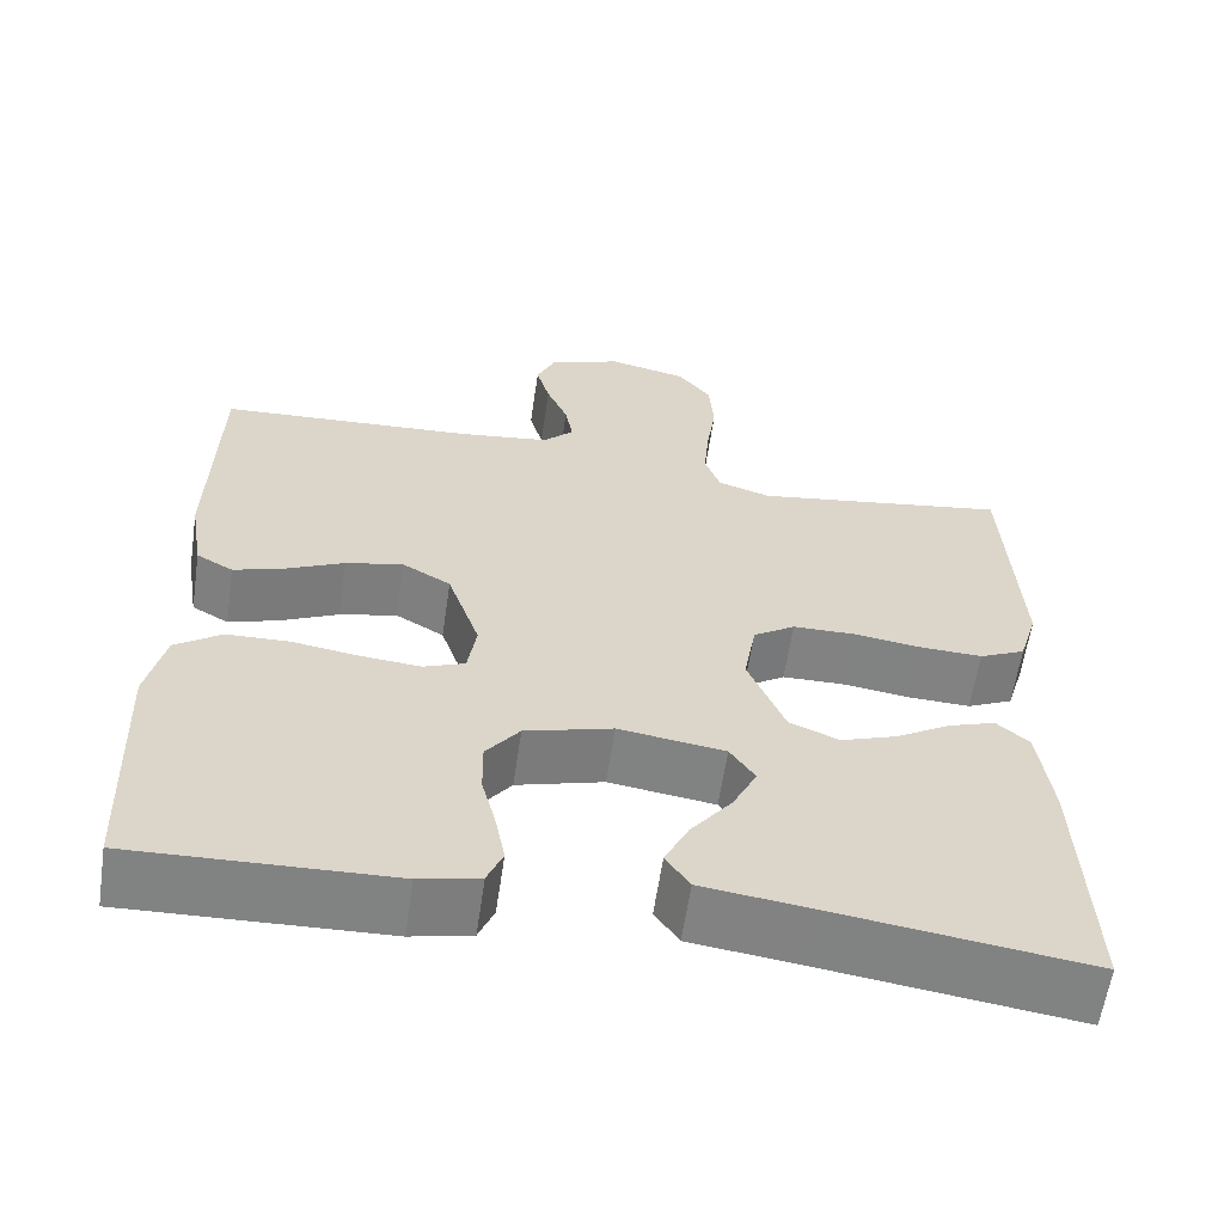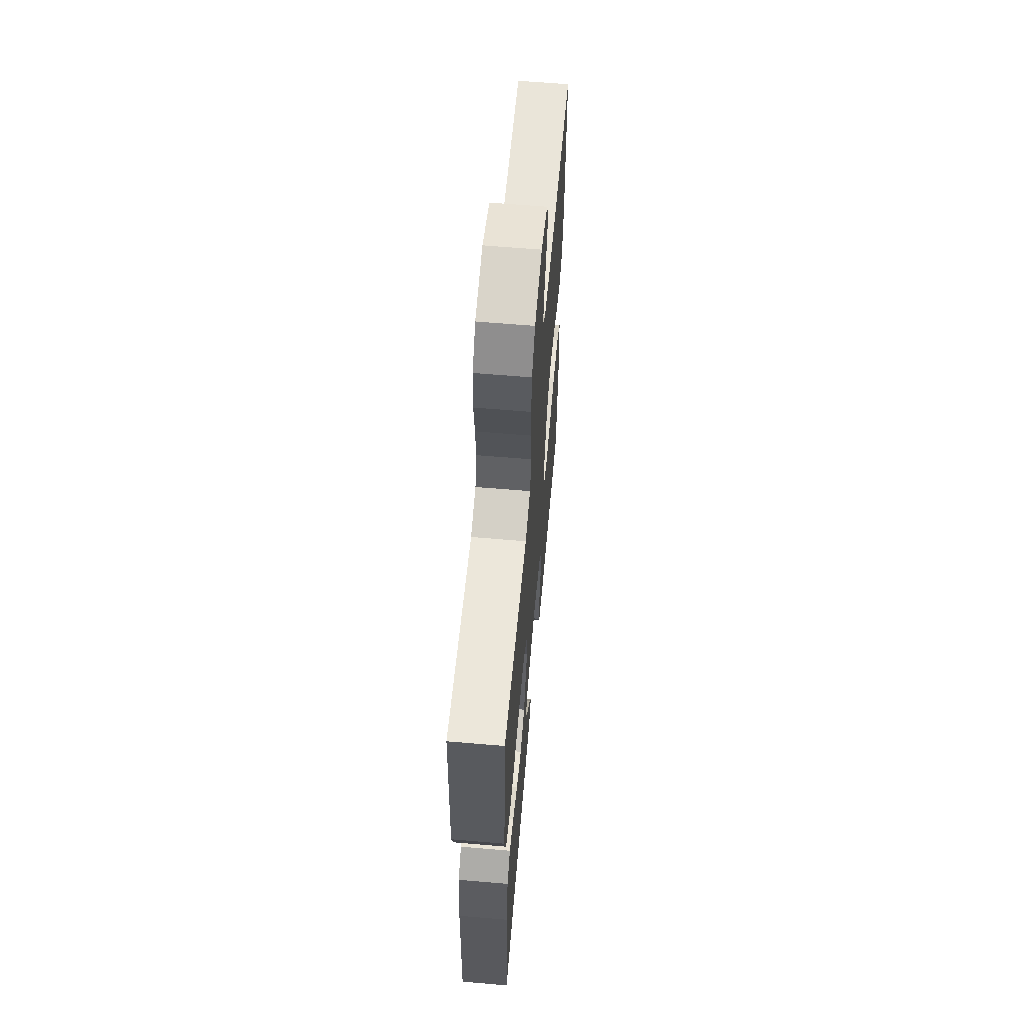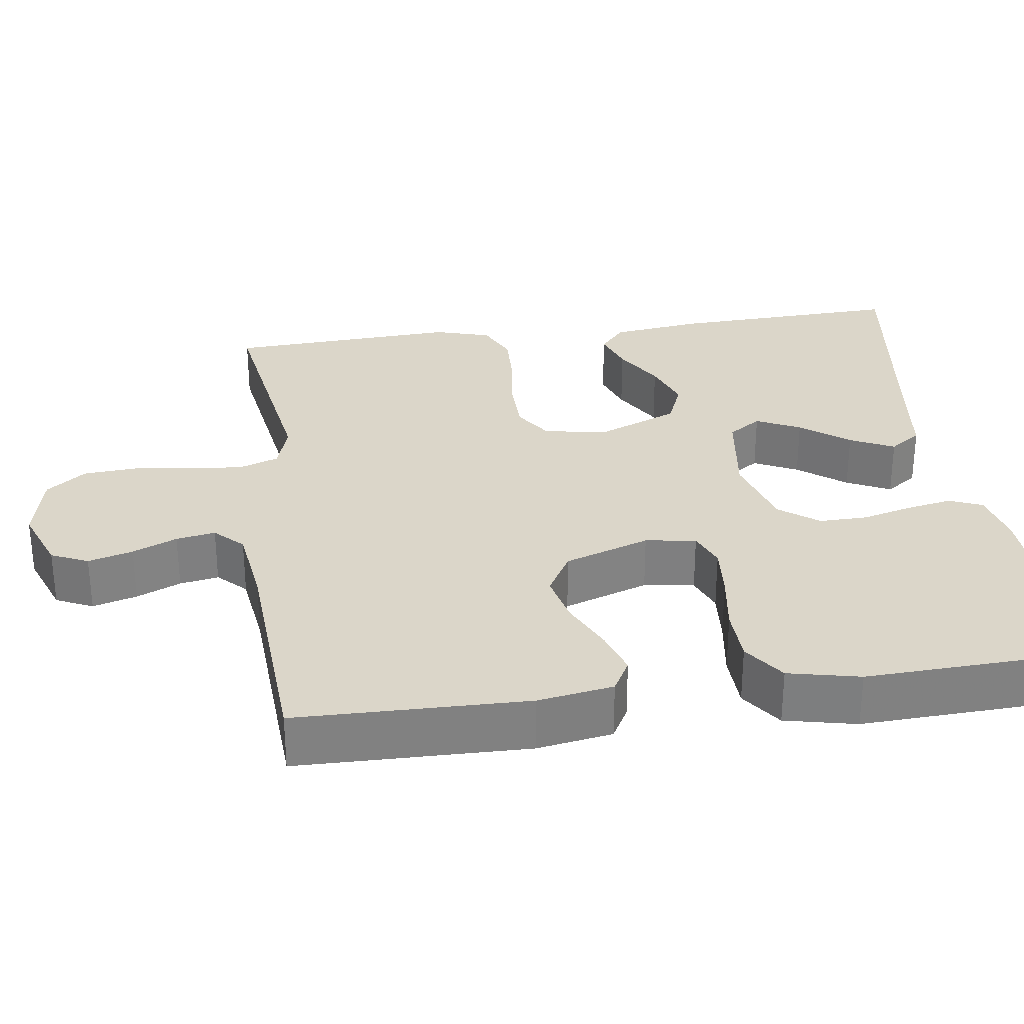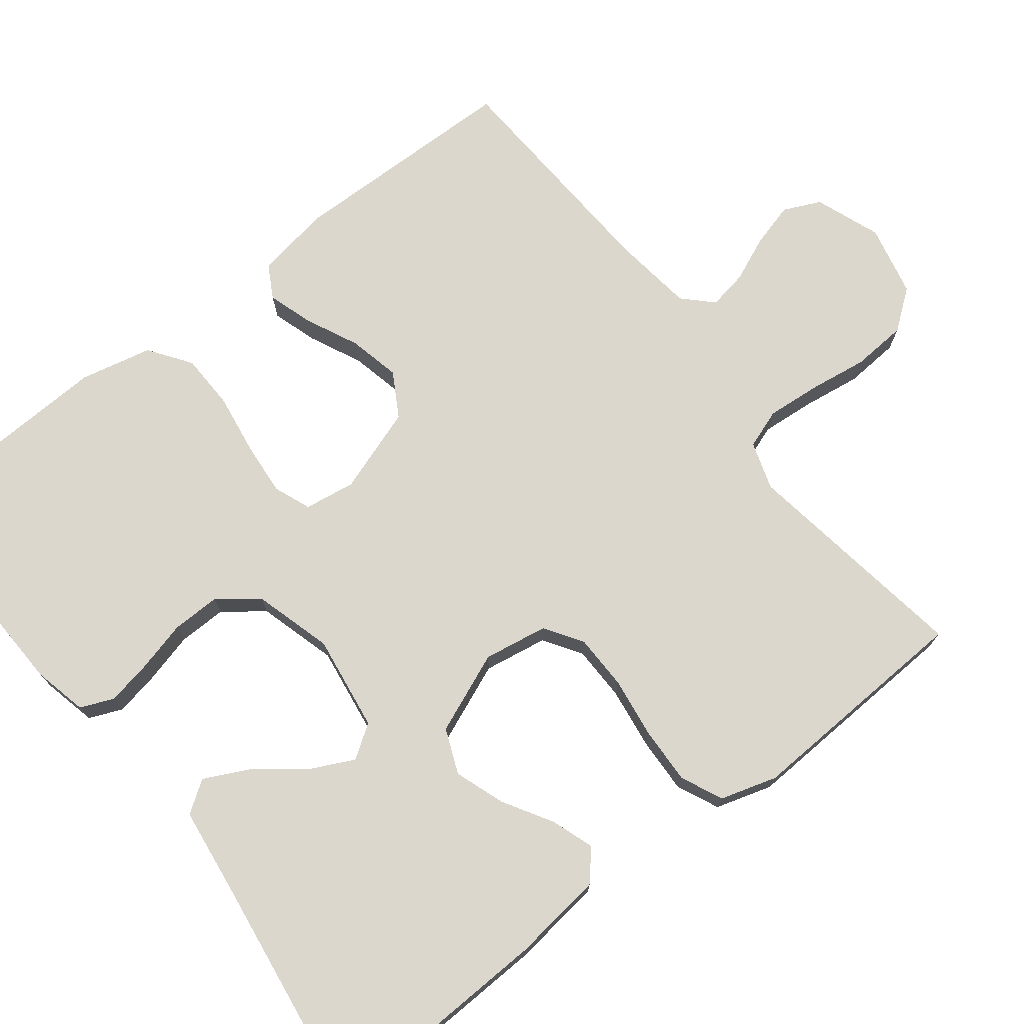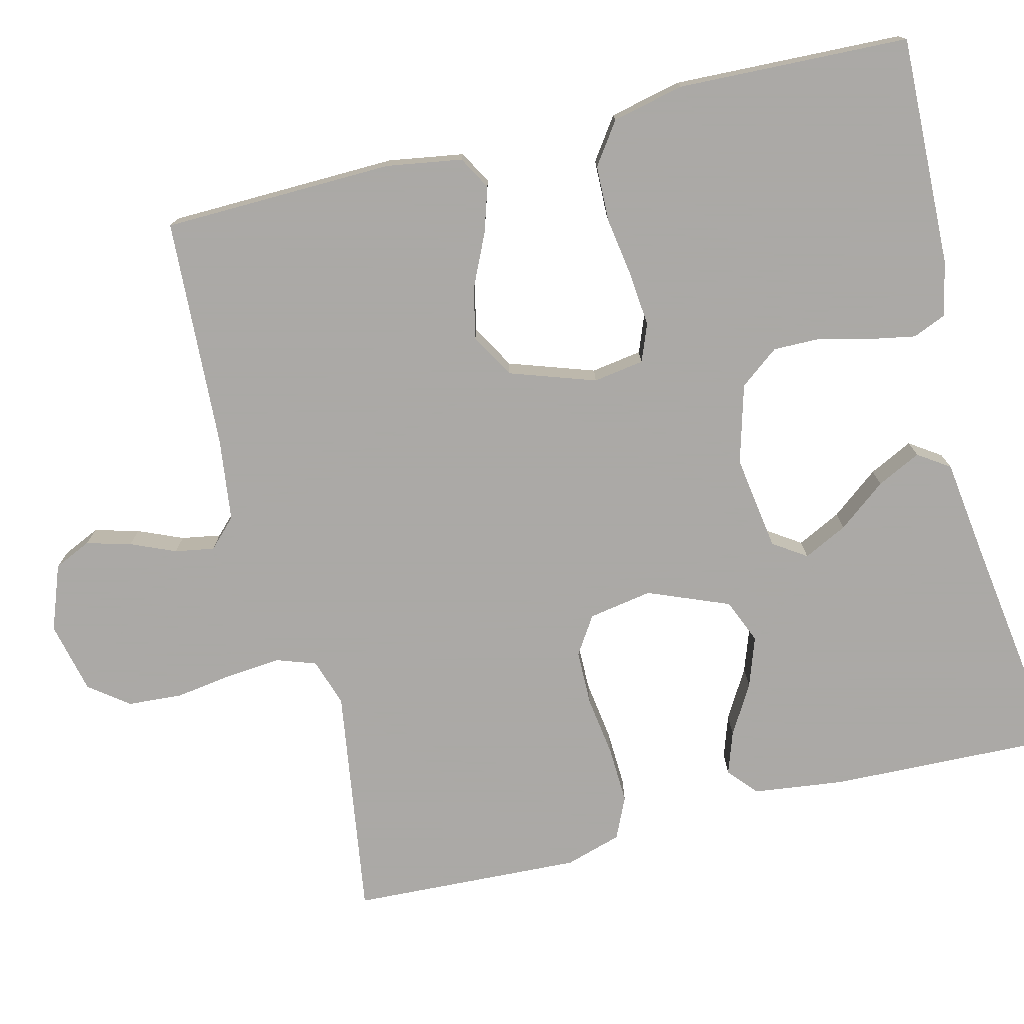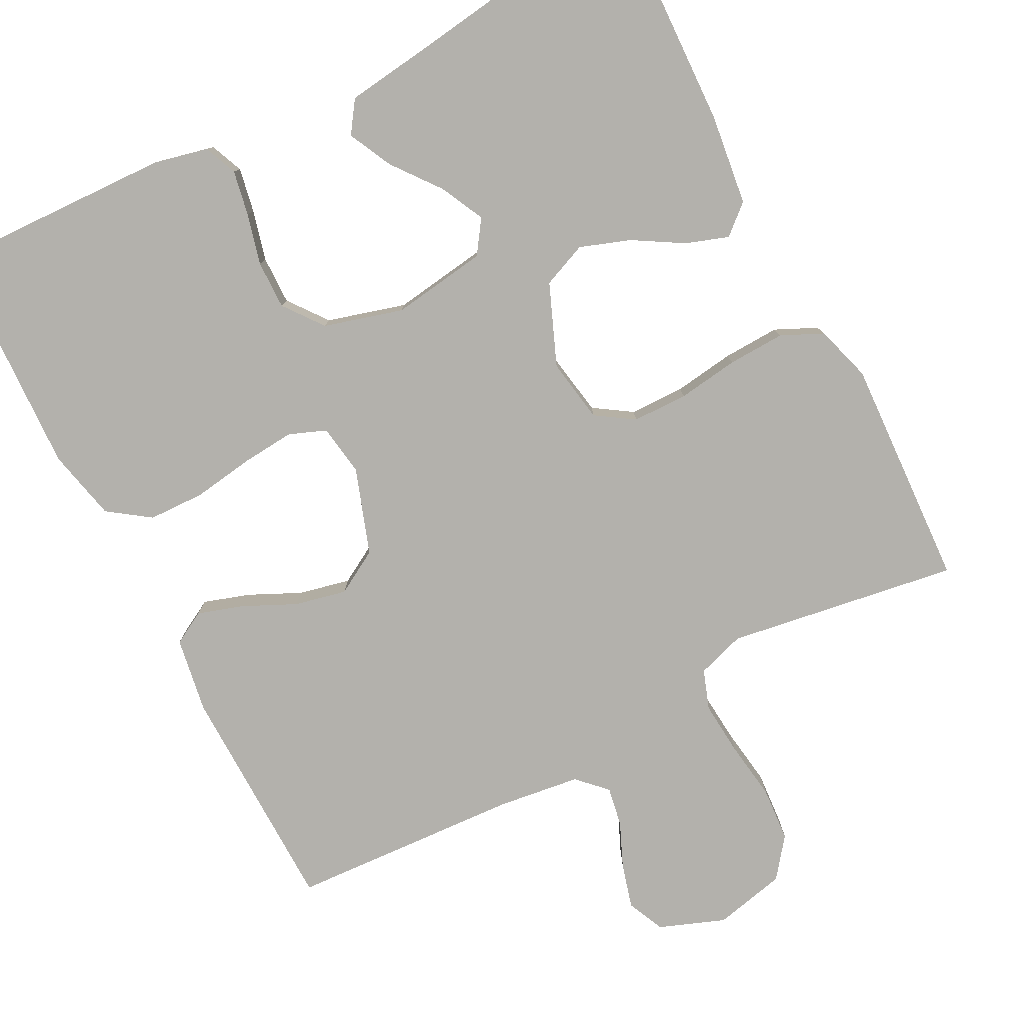
<metadata>
{"format":"obj","ext":"obj","renderer":"f3d","projection":"perspective","resolution":1024,"background":"white","views":[{"elev":-60.7,"azim":171.6,"up":"+Z"},{"elev":61.9,"azim":-85.0,"up":"+Z"},{"elev":30.1,"azim":81.9,"up":"+Y"},{"elev":73.4,"azim":-127.9,"up":"+Y"},{"elev":-75.5,"azim":104.1,"up":"+Y"},{"elev":-79.1,"azim":-152.6,"up":"+Y"}]}
</metadata>
<code>
v 0.5 0.07 -0.5
v 0.2 0.07 -0.49
v 0.13 0.07 -0.474
v 0.112 0.07 -0.431
v 0.123 0.07 -0.373
v 0.14 0.07 -0.307
v 0.141 0.07 -0.244
v 0.102 0.07 -0.193
v 0 0.07 -0.164
v -0.124 0.07 -0.182
v -0.153 0.07 -0.225
v -0.125 0.07 -0.282
v -0.077 0.07 -0.344
v -0.049 0.07 -0.401
v -0.077 0.07 -0.442
v -0.2 0.07 -0.458
v -0.5 0.07 -0.5
v -0.489 0.07 -0.2
v -0.474 0.07 -0.082
v -0.436 0.07 -0.049
v -0.381 0.07 -0.068
v -0.317 0.07 -0.106
v -0.252 0.07 -0.129
v -0.194 0.07 -0.105
v -0.151 0.07 0
v -0.165 0.07 0.083
v -0.214 0.07 0.115
v -0.286 0.07 0.116
v -0.365 0.07 0.105
v -0.439 0.07 0.102
v -0.493 0.07 0.127
v -0.515 0.07 0.2
v -0.5 0.07 0.5
v -0.2 0.07 0.454
v -0.138 0.07 0.474
v -0.12 0.07 0.525
v -0.126 0.07 0.595
v -0.137 0.07 0.671
v -0.132 0.07 0.742
v -0.093 0.07 0.793
v 0 0.07 0.814
v 0.085 0.07 0.782
v 0.107 0.07 0.734
v 0.091 0.07 0.676
v 0.066 0.07 0.618
v 0.057 0.07 0.567
v 0.093 0.07 0.531
v 0.2 0.07 0.517
v 0.5 0.07 0.5
v 0.506 0.07 0.2
v 0.49 0.07 0.102
v 0.447 0.07 0.078
v 0.388 0.07 0.097
v 0.32 0.07 0.129
v 0.253 0.07 0.144
v 0.196 0.07 0.111
v 0.158 0.07 0
v 0.168 0.07 -0.066
v 0.216 0.07 -0.085
v 0.285 0.07 -0.079
v 0.364 0.07 -0.067
v 0.437 0.07 -0.069
v 0.491 0.07 -0.107
v 0.512 0.07 -0.2
v 0.5 0 -0.5
v 0.2 0 -0.49
v 0.13 0 -0.474
v 0.112 0 -0.431
v 0.123 0 -0.373
v 0.14 0 -0.307
v 0.141 0 -0.244
v 0.102 0 -0.193
v 0 0 -0.164
v -0.124 0 -0.182
v -0.153 0 -0.225
v -0.125 0 -0.282
v -0.077 0 -0.344
v -0.049 0 -0.401
v -0.077 0 -0.442
v -0.2 0 -0.458
v -0.5 0 -0.5
v -0.489 0 -0.2
v -0.474 0 -0.082
v -0.436 0 -0.049
v -0.381 0 -0.068
v -0.317 0 -0.106
v -0.252 0 -0.129
v -0.194 0 -0.105
v -0.151 0 0
v -0.165 0 0.083
v -0.214 0 0.115
v -0.286 0 0.116
v -0.365 0 0.105
v -0.439 0 0.102
v -0.493 0 0.127
v -0.515 0 0.2
v -0.5 0 0.5
v -0.2 0 0.454
v -0.138 0 0.474
v -0.12 0 0.525
v -0.126 0 0.595
v -0.137 0 0.671
v -0.132 0 0.742
v -0.093 0 0.793
v 0 0 0.814
v 0.085 0 0.782
v 0.107 0 0.734
v 0.091 0 0.676
v 0.066 0 0.618
v 0.057 0 0.567
v 0.093 0 0.531
v 0.2 0 0.517
v 0.5 0 0.5
v 0.506 0 0.2
v 0.49 0 0.102
v 0.447 0 0.078
v 0.388 0 0.097
v 0.32 0 0.129
v 0.253 0 0.144
v 0.196 0 0.111
v 0.158 0 0
v 0.168 0 -0.066
v 0.216 0 -0.085
v 0.285 0 -0.079
v 0.364 0 -0.067
v 0.437 0 -0.069
v 0.491 0 -0.107
v 0.512 0 -0.2
f 4 5 6
f 3 4 6
f 2 3 6
f 1 2 6
f 64 1 6
f 63 64 6
f 62 63 6
f 61 62 6
f 60 61 6
f 59 60 6 7
f 58 59 7 8
f 57 58 8 9
f 56 57 9 10
f 52 53 54
f 51 52 54
f 50 51 54
f 49 50 54
f 48 49 54
f 47 48 54 55
f 46 47 55 56
f 43 44 45
f 42 43 45
f 41 42 45
f 40 41 45
f 39 40 45
f 38 39 45
f 37 38 45
f 36 37 45 46
f 46 56 10
f 36 46 10
f 35 36 10
f 32 33 34
f 31 32 34
f 30 31 34
f 29 30 34
f 28 29 34
f 27 28 34 35
f 20 21 22
f 19 20 22
f 18 19 22
f 17 18 22
f 16 17 22
f 16 22 23
f 15 16 23
f 14 15 23
f 13 14 23
f 12 13 23
f 11 12 23
f 10 11 23 24
f 26 27 35
f 25 26 35
f 25 35 10
f 10 24 25
f 70 69 68
f 70 68 67
f 70 67 66
f 70 66 65
f 70 65 128
f 70 128 127
f 70 127 126
f 70 126 125
f 70 125 124
f 71 70 124 123
f 72 71 123 122
f 73 72 122 121
f 74 73 121 120
f 118 117 116
f 118 116 115
f 118 115 114
f 118 114 113
f 118 113 112
f 119 118 112 111
f 120 119 111 110
f 109 108 107
f 109 107 106
f 109 106 105
f 109 105 104
f 109 104 103
f 109 103 102
f 109 102 101
f 110 109 101 100
f 74 120 110
f 74 110 100
f 74 100 99
f 98 97 96
f 98 96 95
f 98 95 94
f 98 94 93
f 98 93 92
f 99 98 92 91
f 86 85 84
f 86 84 83
f 86 83 82
f 86 82 81
f 86 81 80
f 87 86 80
f 87 80 79
f 87 79 78
f 87 78 77
f 87 77 76
f 87 76 75
f 88 87 75 74
f 99 91 90
f 99 90 89
f 74 99 89
f 89 88 74
f 1 65 66 2
f 2 66 67 3
f 3 67 68 4
f 4 68 69 5
f 5 69 70 6
f 6 70 71 7
f 7 71 72 8
f 8 72 73 9
f 9 73 74 10
f 10 74 75 11
f 11 75 76 12
f 12 76 77 13
f 13 77 78 14
f 14 78 79 15
f 15 79 80 16
f 16 80 81 17
f 17 81 82 18
f 18 82 83 19
f 19 83 84 20
f 20 84 85 21
f 21 85 86 22
f 22 86 87 23
f 23 87 88 24
f 24 88 89 25
f 25 89 90 26
f 26 90 91 27
f 27 91 92 28
f 28 92 93 29
f 29 93 94 30
f 30 94 95 31
f 31 95 96 32
f 32 96 97 33
f 33 97 98 34
f 34 98 99 35
f 35 99 100 36
f 36 100 101 37
f 37 101 102 38
f 38 102 103 39
f 39 103 104 40
f 40 104 105 41
f 41 105 106 42
f 42 106 107 43
f 43 107 108 44
f 44 108 109 45
f 45 109 110 46
f 46 110 111 47
f 47 111 112 48
f 48 112 113 49
f 49 113 114 50
f 50 114 115 51
f 51 115 116 52
f 52 116 117 53
f 53 117 118 54
f 54 118 119 55
f 55 119 120 56
f 56 120 121 57
f 57 121 122 58
f 58 122 123 59
f 59 123 124 60
f 60 124 125 61
f 61 125 126 62
f 62 126 127 63
f 63 127 128 64
f 64 128 65 1

</code>
